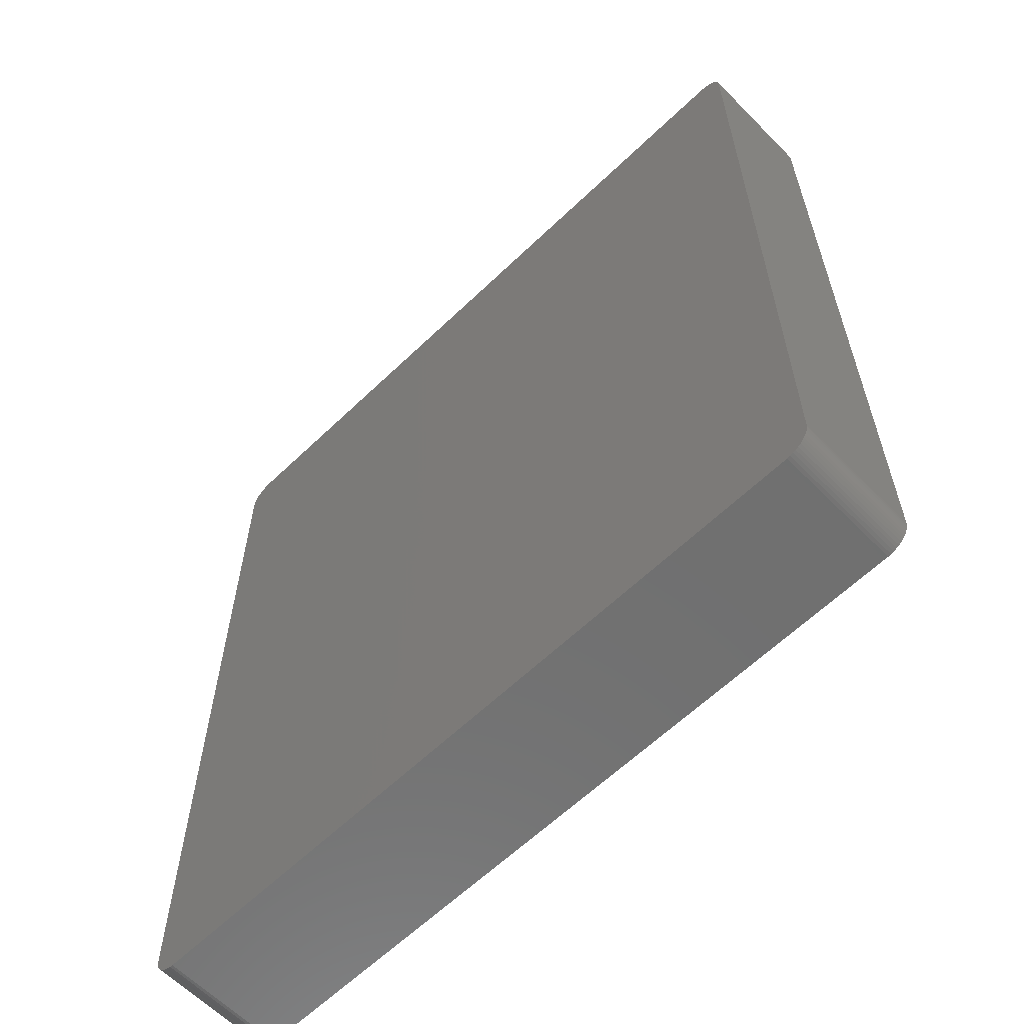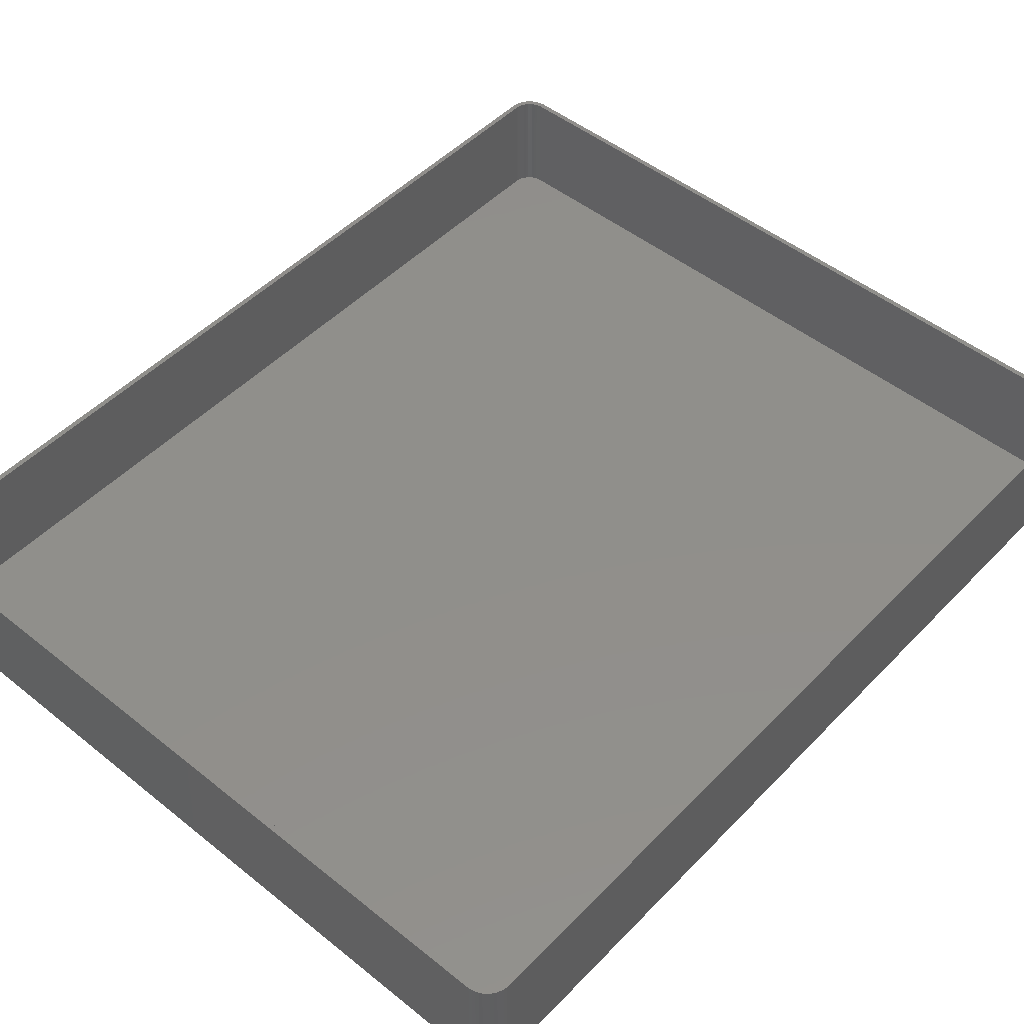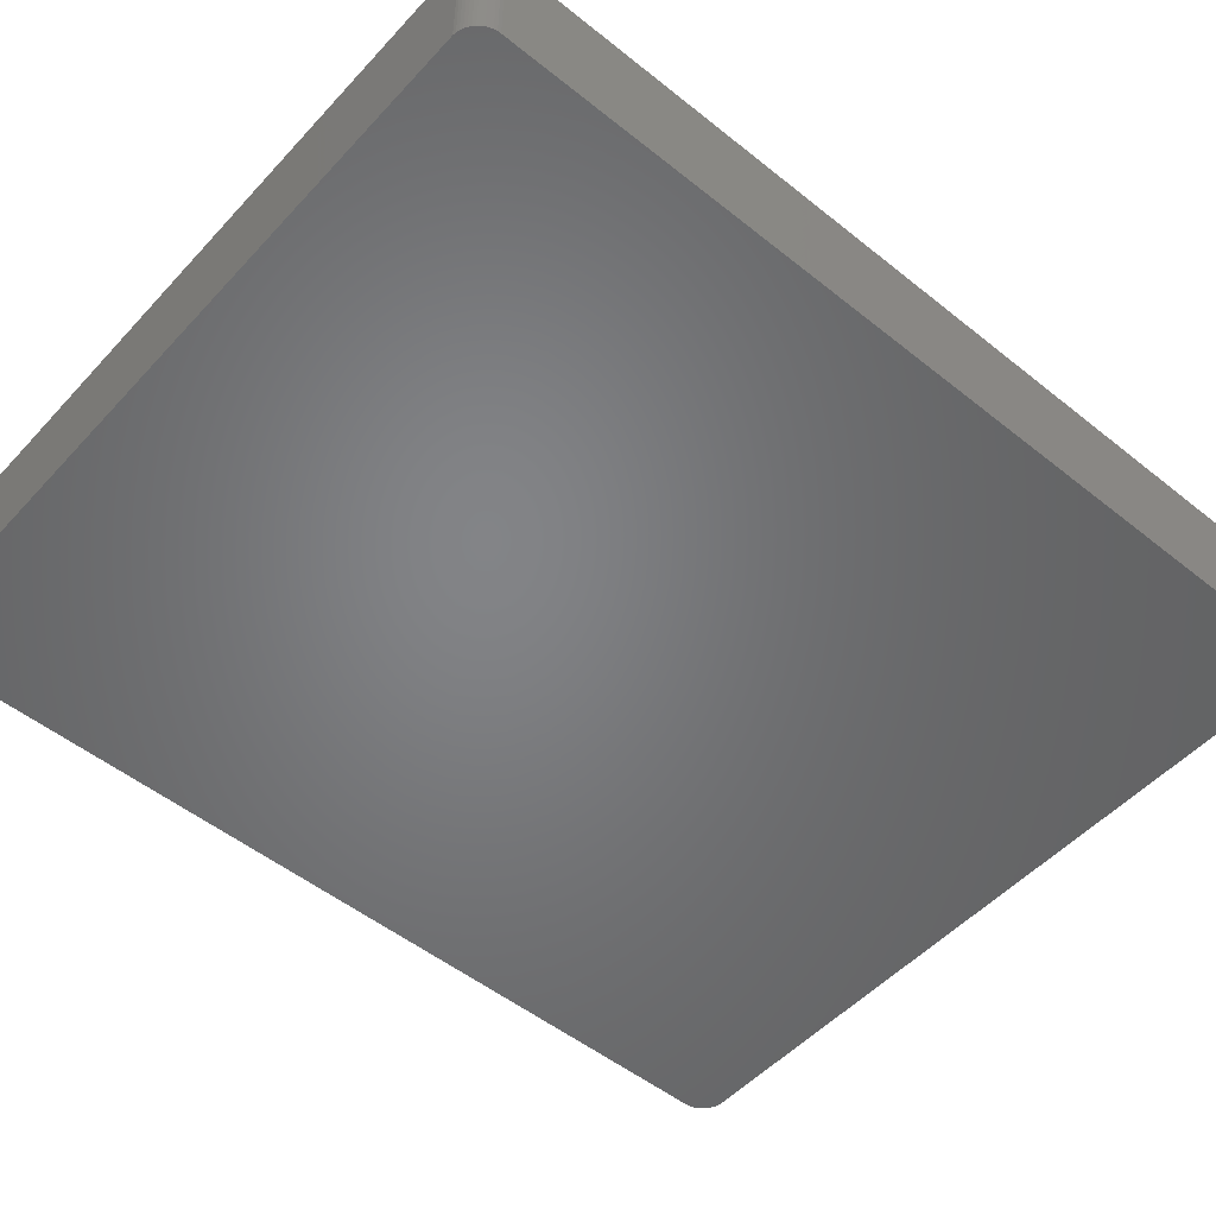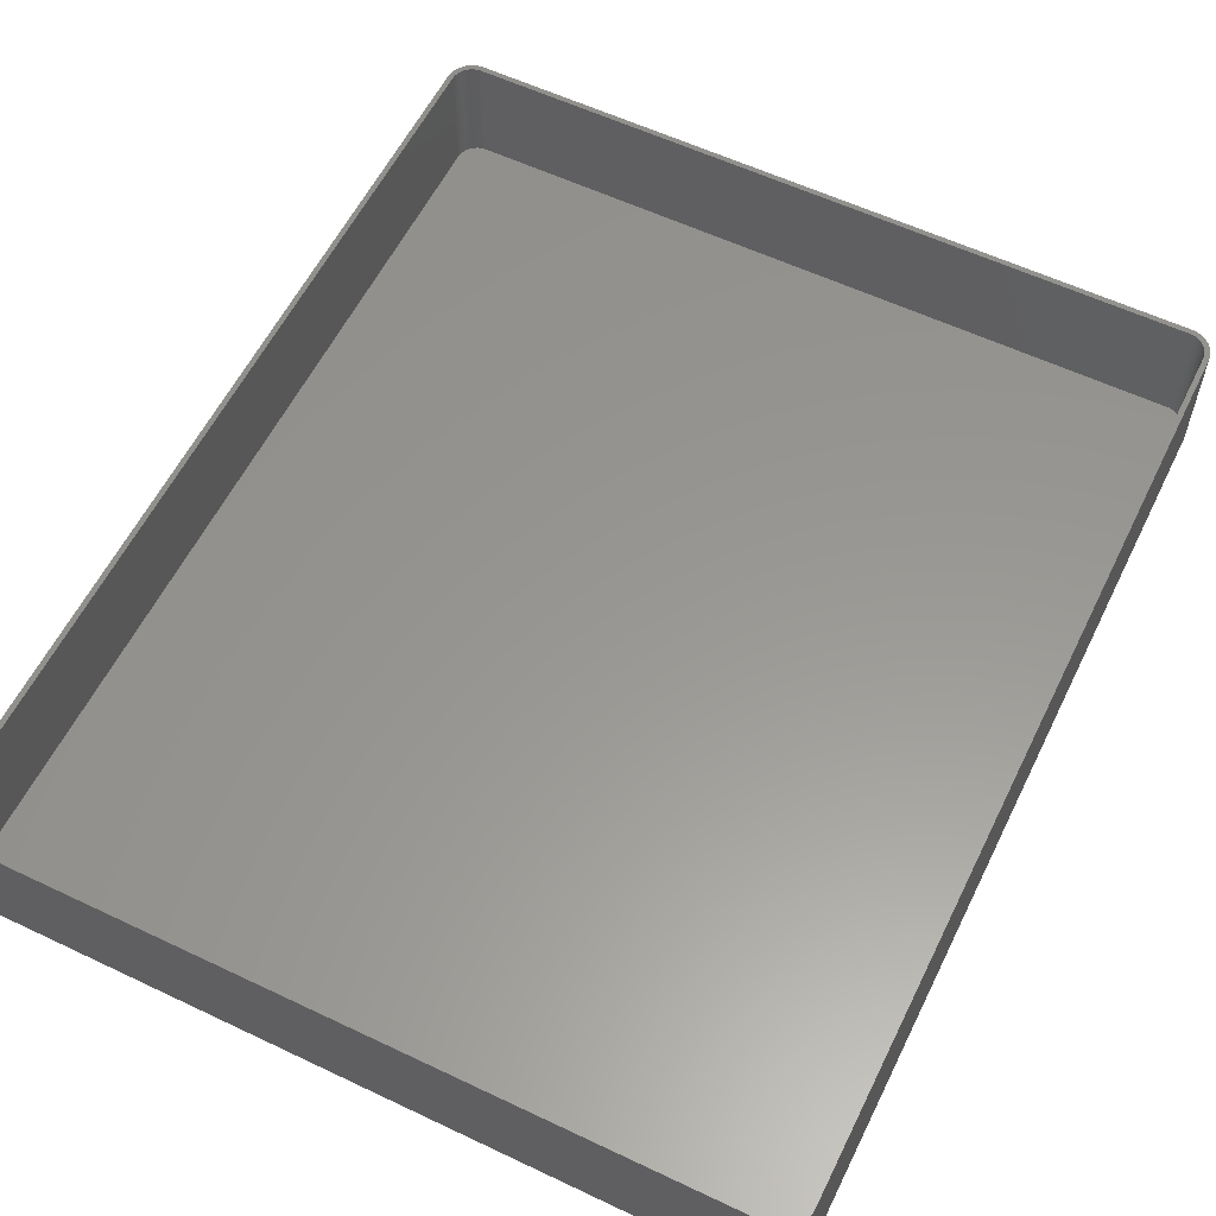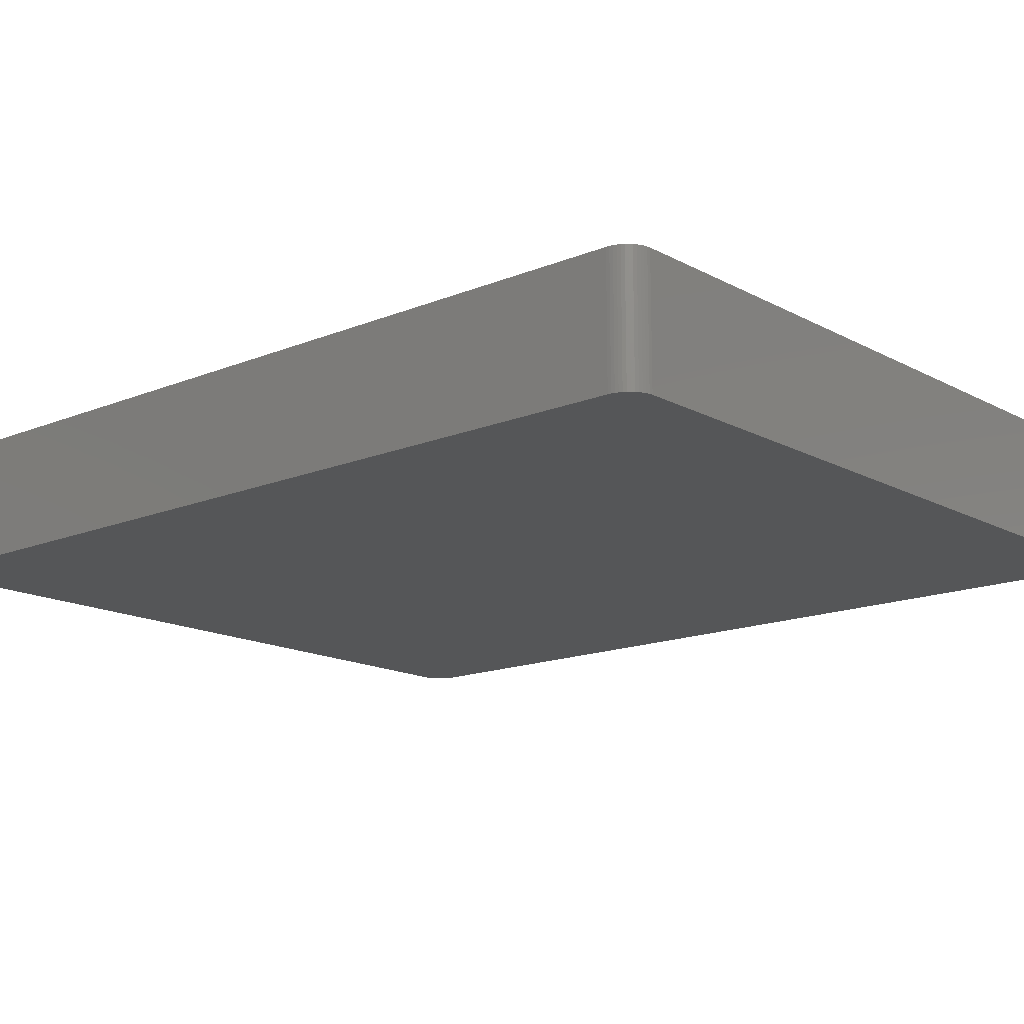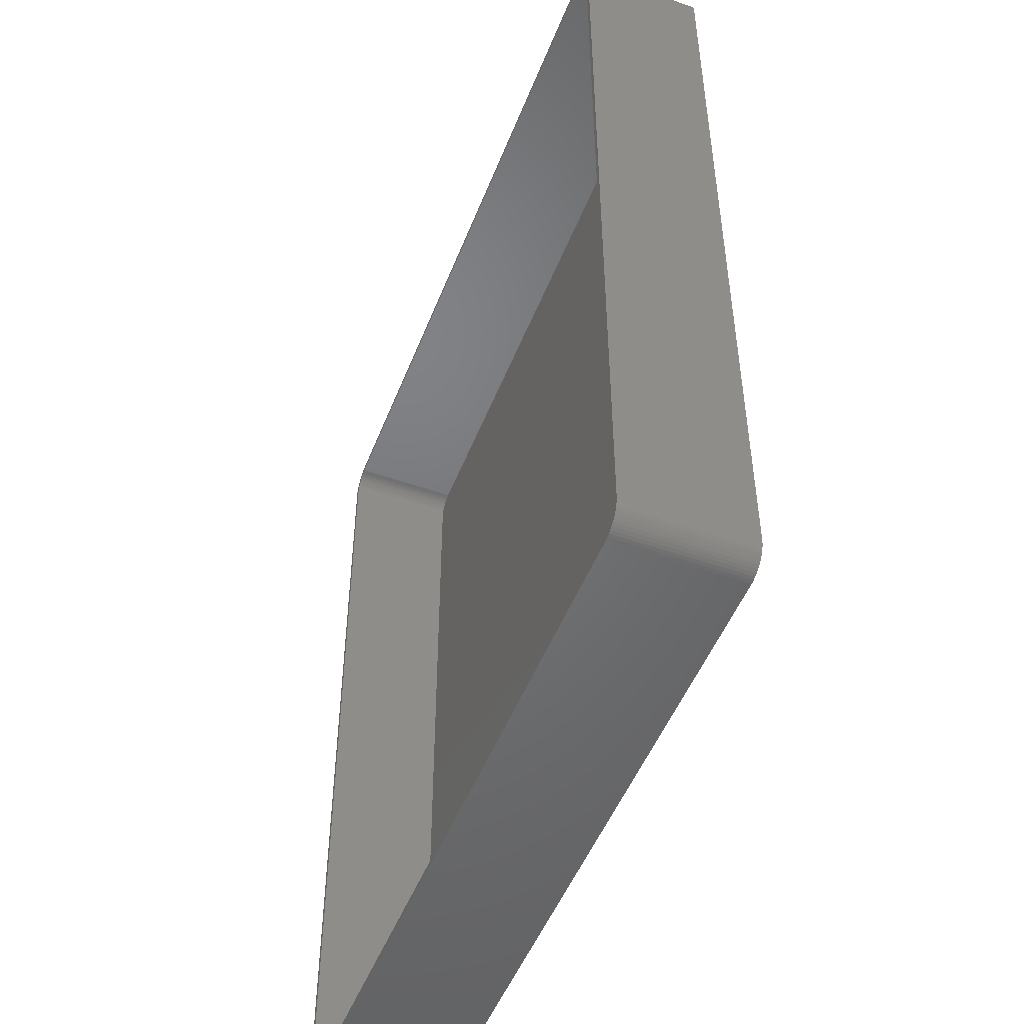
<metadata>
{"format":"stl","ext":"stl","renderer":"f3d","projection":"perspective","resolution":1024,"background":"white","views":[{"elev":-61.7,"azim":-135.7,"up":"+Y"},{"elev":49.1,"azim":-138.4,"up":"+Z"},{"elev":-51.5,"azim":-131.0,"up":"+Z"},{"elev":58.5,"azim":-153.9,"up":"+Z"},{"elev":-15.2,"azim":-48.8,"up":"+Z"},{"elev":-50.0,"azim":69.0,"up":"+Y"}]}
</metadata>
<code>
# stl→obj: 208 verts, 412 faces
v -75 85 0
v -74.96 85.63 24
v -74.96 85.63 0
v -75 85 24
v -75 -85 0
v -75 -85 24
v 74.96 -85.63 24
v 75 -85 0
v 75 -85 24
v 74.96 -85.63 0
v 75 85 0
v 75 85 24
v 74 85 24
v 74.96 85.63 24
v 73.97 85.5 24
v 74.84 86.24 24
v 74 -85 24
v 73.87 85.99 24
v 74.65 86.84 24
v 73.72 86.47 24
v 74.38 87.41 24
v 73.97 -85.5 24
v 73.51 86.93 24
v 74.05 87.94 24
v 74.84 -86.24 24
v 73.87 -85.99 24
v 73.24 87.35 24
v 73.64 88.42 24
v 72.92 87.74 24
v 73.19 88.85 24
v 72.55 88.08 24
v 72.68 89.22 24
v 72.14 88.38 24
v 72.13 89.52 24
v 71.7 88.62 24
v 71.55 89.76 24
v 71.24 88.8 24
v 70.94 89.91 24
v 70.75 88.93 24
v 70.31 89.99 24
v 70.25 88.99 24
v -70.25 88.99 24
v -70.31 89.99 24
v -70.75 88.93 24
v -70.94 89.91 24
v -71.24 88.8 24
v -71.55 89.76 24
v -71.7 88.62 24
v -72.13 89.52 24
v -72.14 88.38 24
v -72.68 89.22 24
v -72.55 88.08 24
v -73.19 88.85 24
v -72.92 87.74 24
v -73.64 88.42 24
v -73.24 87.35 24
v -74.05 87.94 24
v -73.51 86.93 24
v -74.38 87.41 24
v -73.72 86.47 24
v -74.84 86.24 24
v -73.87 85.99 24
v -74.65 86.84 24
v 74.65 -86.84 24
v 73.72 -86.47 24
v 74.38 -87.41 24
v 73.51 -86.93 24
v 74.05 -87.94 24
v 73.24 -87.35 24
v 73.64 -88.42 24
v 72.92 -87.74 24
v 73.19 -88.85 24
v 72.55 -88.08 24
v 72.68 -89.22 24
v 72.14 -88.38 24
v 72.13 -89.52 24
v 71.7 -88.62 24
v 71.55 -89.76 24
v 71.24 -88.8 24
v 70.94 -89.91 24
v 70.75 -88.93 24
v 70.31 -89.99 24
v 70.25 -88.99 24
v -70.25 -88.99 24
v -70.31 -89.99 24
v -70.75 -88.93 24
v -70.94 -89.91 24
v -71.24 -88.8 24
v -71.55 -89.76 24
v -71.7 -88.62 24
v -72.13 -89.52 24
v -72.14 -88.38 24
v -72.68 -89.22 24
v -72.55 -88.08 24
v -73.19 -88.85 24
v -72.92 -87.74 24
v -73.64 -88.42 24
v -73.24 -87.35 24
v -74.05 -87.94 24
v -73.51 -86.93 24
v -74.38 -87.41 24
v -73.72 -86.47 24
v -74.65 -86.84 24
v -73.87 -85.99 24
v -74.84 -86.24 24
v -73.97 -85.5 24
v -74.96 -85.63 24
v -74 -85 24
v -74 85 24
v -73.97 85.5 24
v 70.31 89.99 0
v -70.31 89.99 0
v 70.31 -89.99 0
v 74.84 -86.24 0
v 74.65 -86.84 0
v 74.38 -87.41 0
v 74.96 85.63 0
v 74.84 86.24 0
v 74.05 -87.94 0
v 74.65 86.84 0
v 73.64 -88.42 0
v 74.38 87.41 0
v 73.19 -88.85 0
v 74.05 87.94 0
v 72.68 -89.22 0
v 73.64 88.42 0
v 72.13 -89.52 0
v 73.19 88.85 0
v 71.55 -89.76 0
v 72.68 89.22 0
v 70.94 -89.91 0
v 72.13 89.52 0
v 71.55 89.76 0
v 70.94 89.91 0
v -70.31 -89.99 0
v -70.94 -89.91 0
v -71.55 -89.76 0
v -72.13 -89.52 0
v -70.94 89.91 0
v -72.68 -89.22 0
v -71.55 89.76 0
v -73.19 -88.85 0
v -72.13 89.52 0
v -73.64 -88.42 0
v -72.68 89.22 0
v -74.05 -87.94 0
v -73.19 88.85 0
v -74.38 -87.41 0
v -73.64 88.42 0
v -74.65 -86.84 0
v -74.05 87.94 0
v -74.84 -86.24 0
v -74.38 87.41 0
v -74.96 -85.63 0
v -74.65 86.84 0
v -74.84 86.24 0
v -70.75 88.93 2
v -70.25 88.99 2
v 70.25 88.99 2
v -73.24 -87.35 2
v -72.92 -87.74 2
v 70.25 -88.99 2
v -70.25 -88.99 2
v 74 -85 2
v 74 85 2
v 73.51 86.93 2
v 73.24 87.35 2
v -71.24 -88.8 2
v -71.7 -88.62 2
v -70.75 -88.93 2
v -74 85 2
v -74 -85 2
v -73.72 -86.47 2
v -73.51 -86.93 2
v 72.92 -87.74 2
v 73.24 -87.35 2
v 73.97 -85.5 2
v -72.14 -88.38 2
v -72.55 -88.08 2
v -71.7 88.62 2
v -71.24 88.8 2
v 72.14 -88.38 2
v 71.7 -88.62 2
v 71.7 88.62 2
v 72.14 88.38 2
v 71.24 88.8 2
v 70.75 88.93 2
v 73.72 -86.47 2
v 73.87 -85.99 2
v 72.55 -88.08 2
v -73.87 -85.99 2
v 73.97 85.5 2
v 73.87 85.99 2
v 73.72 86.47 2
v 72.92 87.74 2
v 73.51 -86.93 2
v 72.55 88.08 2
v 71.24 -88.8 2
v 70.75 -88.93 2
v -72.14 88.38 2
v -72.55 88.08 2
v -72.92 87.74 2
v -73.24 87.35 2
v -73.51 86.93 2
v -73.72 86.47 2
v -73.87 85.99 2
v -73.97 85.5 2
v -73.97 -85.5 2
f 1 2 3
f 2 1 4
f 5 4 1
f 4 5 6
f 7 8 9
f 8 7 10
f 9 11 12
f 11 9 8
f 13 12 14
f 12 13 9
f 15 14 16
f 17 9 13
f 18 16 19
f 9 17 7
f 20 19 21
f 22 7 17
f 23 21 24
f 7 22 25
f 26 25 22
f 14 15 13
f 16 18 15
f 19 20 18
f 27 24 28
f 21 23 20
f 24 27 23
f 29 28 30
f 28 29 27
f 31 30 32
f 30 31 29
f 32 33 31
f 34 33 32
f 34 35 33
f 36 35 34
f 36 37 35
f 38 37 36
f 38 39 37
f 40 39 38
f 40 41 39
f 40 42 41
f 43 42 40
f 43 44 42
f 45 44 43
f 45 46 44
f 47 46 45
f 47 48 46
f 49 48 47
f 49 50 48
f 51 50 49
f 50 51 52
f 53 52 51
f 52 53 54
f 55 54 53
f 54 55 56
f 57 56 55
f 56 57 58
f 59 58 57
f 58 59 60
f 61 62 63
f 60 63 62
f 63 60 59
f 25 26 64
f 65 64 26
f 64 65 66
f 67 66 65
f 66 67 68
f 69 68 67
f 68 69 70
f 71 70 69
f 70 71 72
f 73 72 71
f 72 73 74
f 75 74 73
f 75 76 74
f 77 76 75
f 77 78 76
f 79 78 77
f 79 80 78
f 81 80 79
f 81 82 80
f 83 82 81
f 84 82 83
f 84 85 82
f 86 85 84
f 86 87 85
f 88 87 86
f 88 89 87
f 90 89 88
f 90 91 89
f 92 91 90
f 93 92 94
f 92 93 91
f 95 94 96
f 94 95 93
f 97 96 98
f 99 98 100
f 96 97 95
f 101 100 102
f 103 102 104
f 105 104 106
f 98 99 97
f 107 106 108
f 109 4 108
f 62 61 110
f 6 108 4
f 2 110 61
f 107 108 6
f 110 2 109
f 100 101 99
f 109 2 4
f 102 103 101
f 104 105 103
f 106 107 105
f 111 43 40
f 43 111 112
f 113 8 10
f 8 5 11
f 113 10 114
f 8 113 5
f 113 114 115
f 1 11 5
f 113 115 116
f 117 111 118
f 113 116 119
f 118 111 120
f 113 119 121
f 120 111 122
f 113 121 123
f 122 111 124
f 113 123 125
f 124 111 126
f 113 125 127
f 126 111 128
f 113 127 129
f 128 111 130
f 113 129 131
f 130 111 132
f 132 111 133
f 133 111 134
f 5 113 135
f 111 11 1
f 5 135 136
f 11 111 117
f 5 136 137
f 111 1 112
f 5 137 138
f 112 1 139
f 5 138 140
f 139 1 141
f 5 140 142
f 141 1 143
f 5 142 144
f 143 1 145
f 5 144 146
f 145 1 147
f 5 146 148
f 147 1 149
f 5 148 150
f 149 1 151
f 5 150 152
f 151 1 153
f 5 152 154
f 153 1 155
f 155 1 156
f 156 1 3
f 135 82 85
f 82 135 113
f 24 126 28
f 126 24 124
f 134 40 38
f 40 134 111
f 147 55 53
f 55 147 149
f 3 61 156
f 61 3 2
f 148 103 150
f 103 148 101
f 144 99 146
f 99 144 97
f 150 105 152
f 105 150 103
f 154 6 5
f 6 154 107
f 70 119 68
f 119 70 121
f 64 114 25
f 114 64 115
f 138 89 91
f 89 138 137
f 144 95 97
f 95 144 142
f 16 120 19
f 120 16 118
f 132 36 34
f 36 132 133
f 130 34 32
f 34 130 132
f 126 30 28
f 30 126 128
f 141 49 47
f 49 141 143
f 155 59 153
f 59 155 63
f 151 55 149
f 55 151 57
f 156 63 155
f 63 156 61
f 146 101 148
f 101 146 99
f 152 107 154
f 107 152 105
f 113 80 82
f 80 113 131
f 129 76 78
f 76 129 127
f 123 70 72
f 70 123 121
f 127 74 76
f 74 127 125
f 68 116 66
f 116 68 119
f 25 10 7
f 10 25 114
f 137 87 89
f 87 137 136
f 142 93 95
f 93 142 140
f 14 118 16
f 118 14 117
f 12 117 14
f 117 12 11
f 21 124 24
f 124 21 122
f 19 122 21
f 122 19 120
f 133 38 36
f 38 133 134
f 128 32 30
f 32 128 130
f 145 53 51
f 53 145 147
f 143 51 49
f 51 143 145
f 139 47 45
f 47 139 141
f 112 45 43
f 45 112 139
f 153 57 151
f 57 153 59
f 131 78 80
f 78 131 129
f 125 72 74
f 72 125 123
f 66 115 64
f 115 66 116
f 136 85 87
f 85 136 135
f 140 91 93
f 91 140 138
f 157 42 44
f 42 157 158
f 158 41 42
f 41 158 159
f 96 160 98
f 160 96 161
f 162 84 83
f 84 162 163
f 164 13 165
f 13 164 17
f 166 27 167
f 27 166 23
f 168 90 88
f 90 168 169
f 163 86 84
f 86 163 170
f 108 171 109
f 171 108 172
f 100 173 102
f 173 100 174
f 175 69 176
f 69 175 71
f 177 17 164
f 17 177 22
f 178 94 92
f 94 178 179
f 170 88 86
f 88 170 168
f 169 92 90
f 92 169 178
f 98 174 100
f 174 98 160
f 180 46 48
f 46 180 181
f 182 77 75
f 77 182 183
f 184 33 35
f 33 184 185
f 186 35 37
f 35 186 184
f 159 39 41
f 39 159 187
f 188 26 189
f 26 188 65
f 175 73 71
f 73 175 190
f 179 96 94
f 96 179 161
f 102 191 104
f 191 102 173
f 159 165 192
f 165 171 164
f 159 192 193
f 165 159 171
f 159 193 194
f 172 164 171
f 159 194 166
f 177 162 189
f 159 166 167
f 189 162 188
f 159 167 195
f 188 162 196
f 159 195 197
f 196 162 176
f 159 197 185
f 176 162 175
f 159 185 184
f 175 162 190
f 159 184 186
f 190 162 182
f 159 186 187
f 182 162 183
f 183 162 198
f 198 162 199
f 171 159 158
f 162 164 172
f 171 158 157
f 164 162 177
f 171 157 181
f 162 172 163
f 171 181 180
f 163 172 170
f 171 180 200
f 170 172 168
f 171 200 201
f 168 172 169
f 171 201 202
f 169 172 178
f 171 202 203
f 178 172 179
f 171 203 204
f 179 172 161
f 171 204 205
f 161 172 160
f 171 205 206
f 160 172 174
f 171 206 207
f 174 172 173
f 173 172 191
f 191 172 208
f 58 203 56
f 203 58 204
f 62 205 60
f 205 62 206
f 56 202 54
f 202 56 203
f 200 48 50
f 48 200 180
f 181 44 46
f 44 181 157
f 183 79 77
f 79 183 198
f 185 31 33
f 31 185 197
f 197 29 31
f 29 197 195
f 167 29 195
f 29 167 27
f 187 37 39
f 37 187 186
f 194 23 166
f 23 194 20
f 193 20 194
f 20 193 18
f 189 22 177
f 22 189 26
f 176 67 196
f 67 176 69
f 196 65 188
f 65 196 67
f 190 75 73
f 75 190 182
f 104 208 106
f 208 104 191
f 106 172 108
f 172 106 208
f 60 204 58
f 204 60 205
f 110 206 62
f 206 110 207
f 109 207 110
f 207 109 171
f 202 52 54
f 52 202 201
f 192 18 193
f 18 192 15
f 165 15 192
f 15 165 13
f 198 81 79
f 81 198 199
f 199 83 81
f 83 199 162
f 201 50 52
f 50 201 200

</code>
